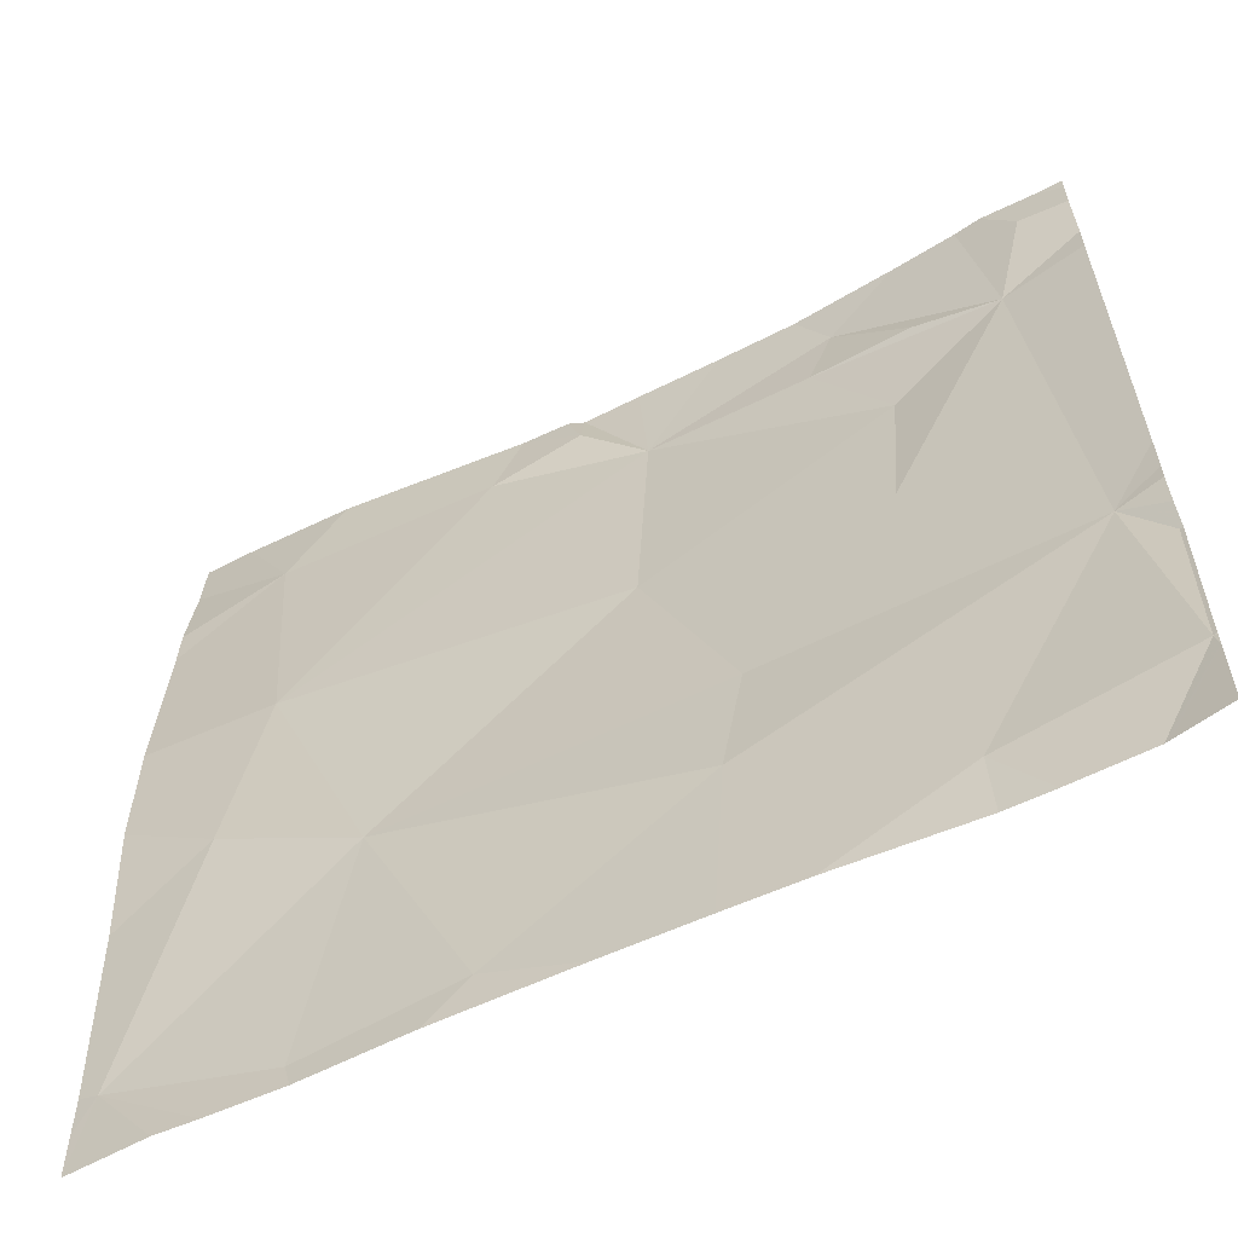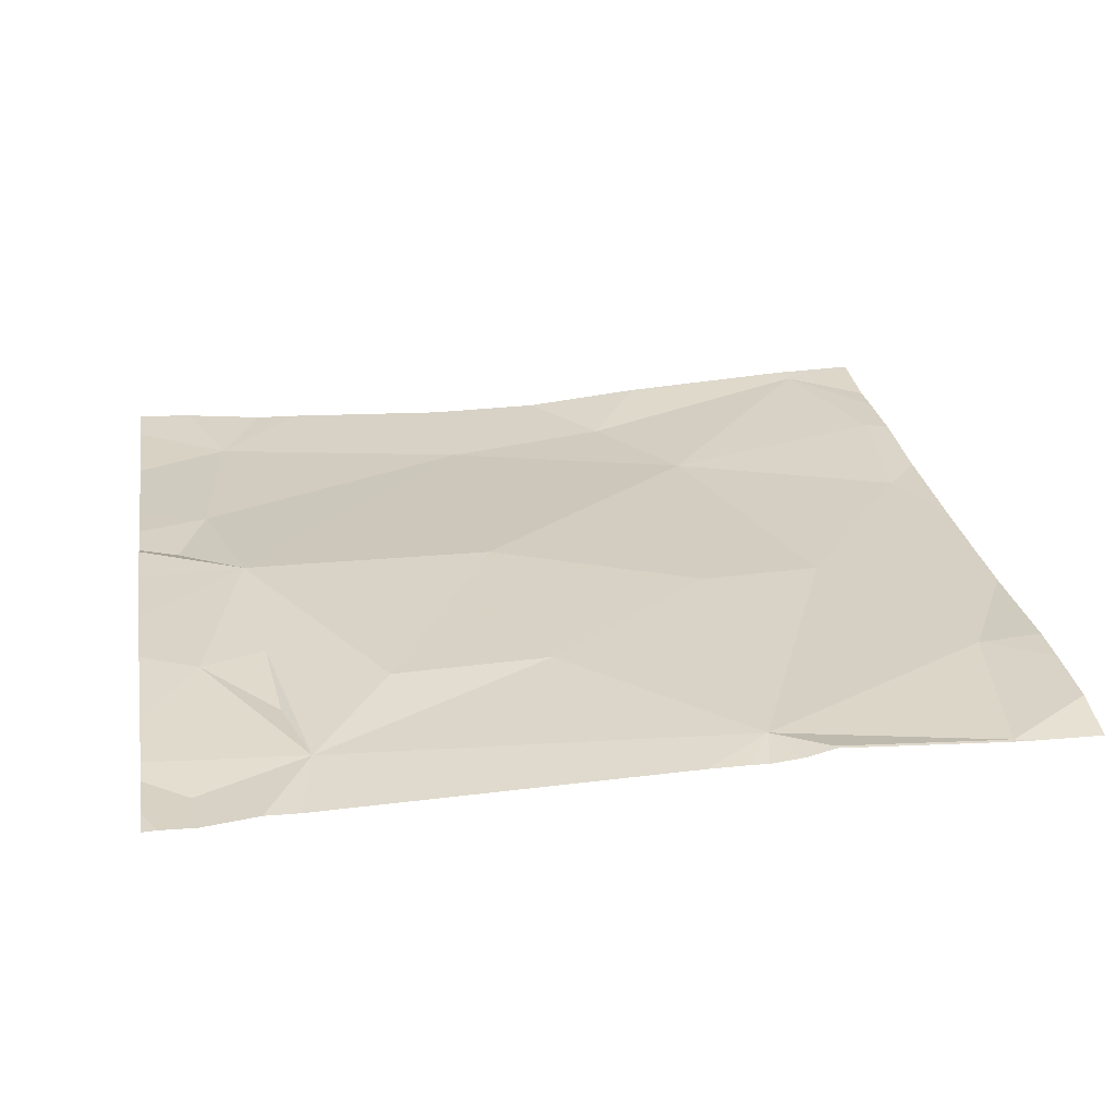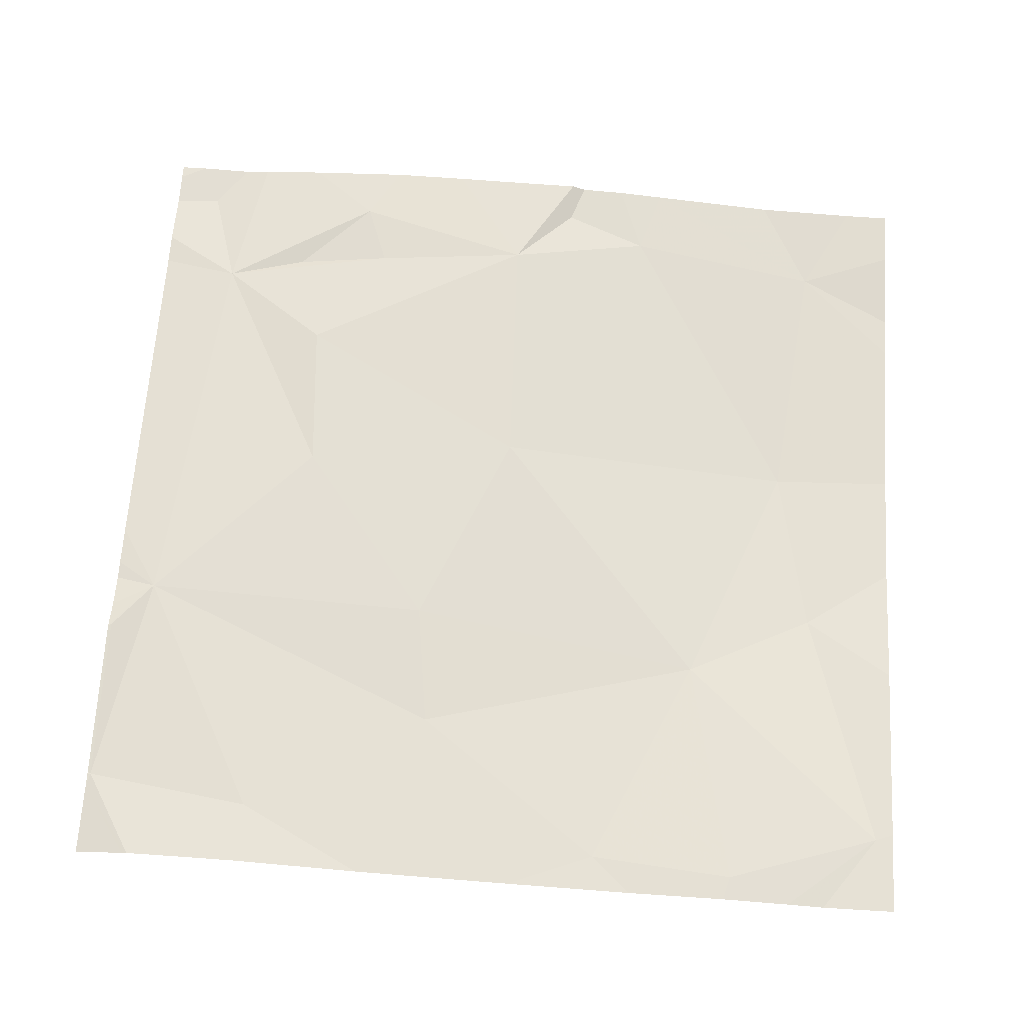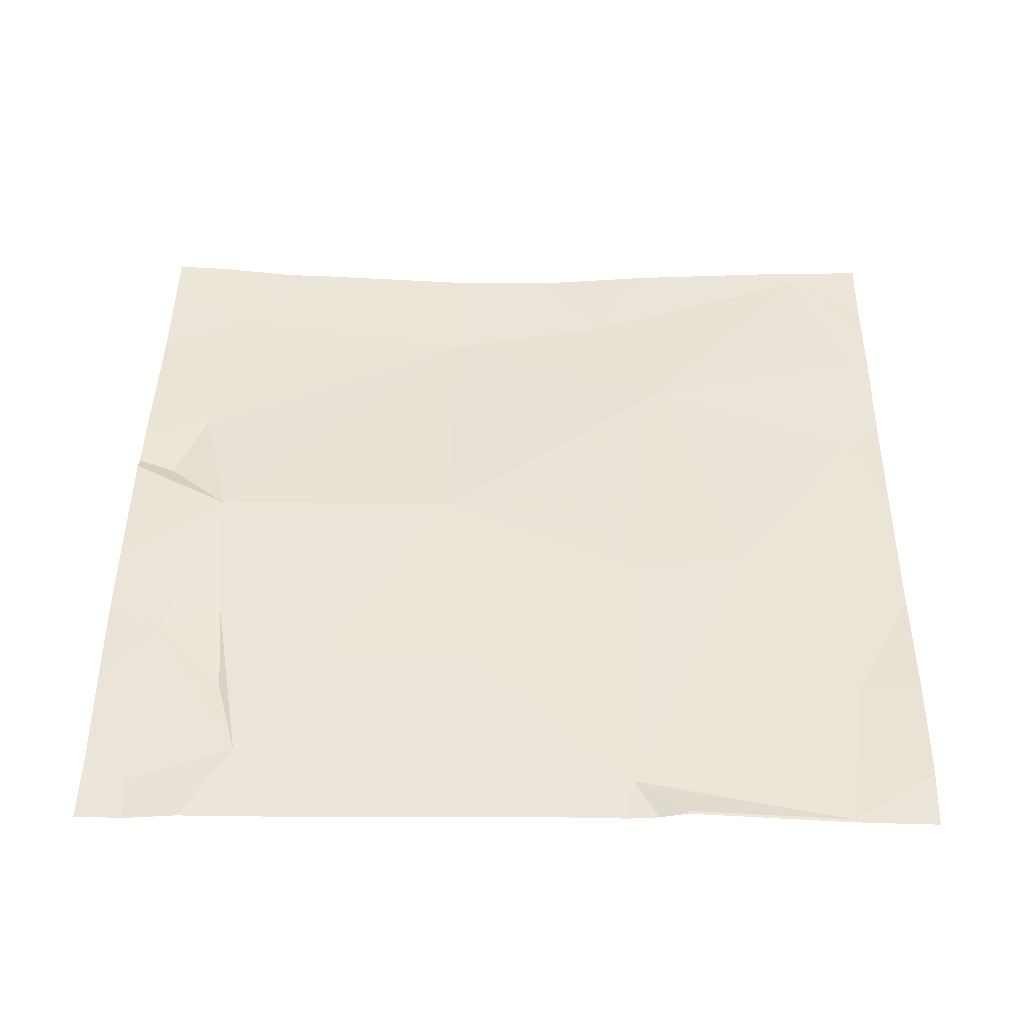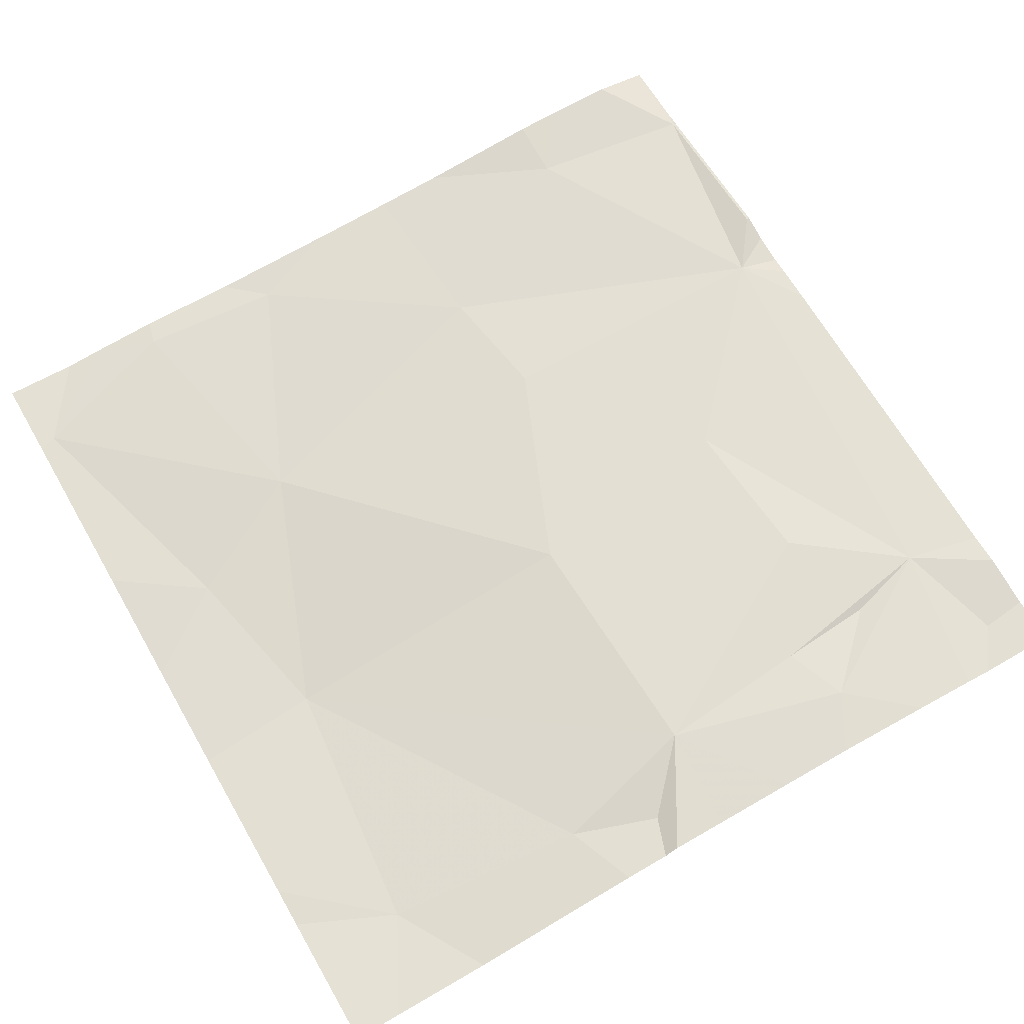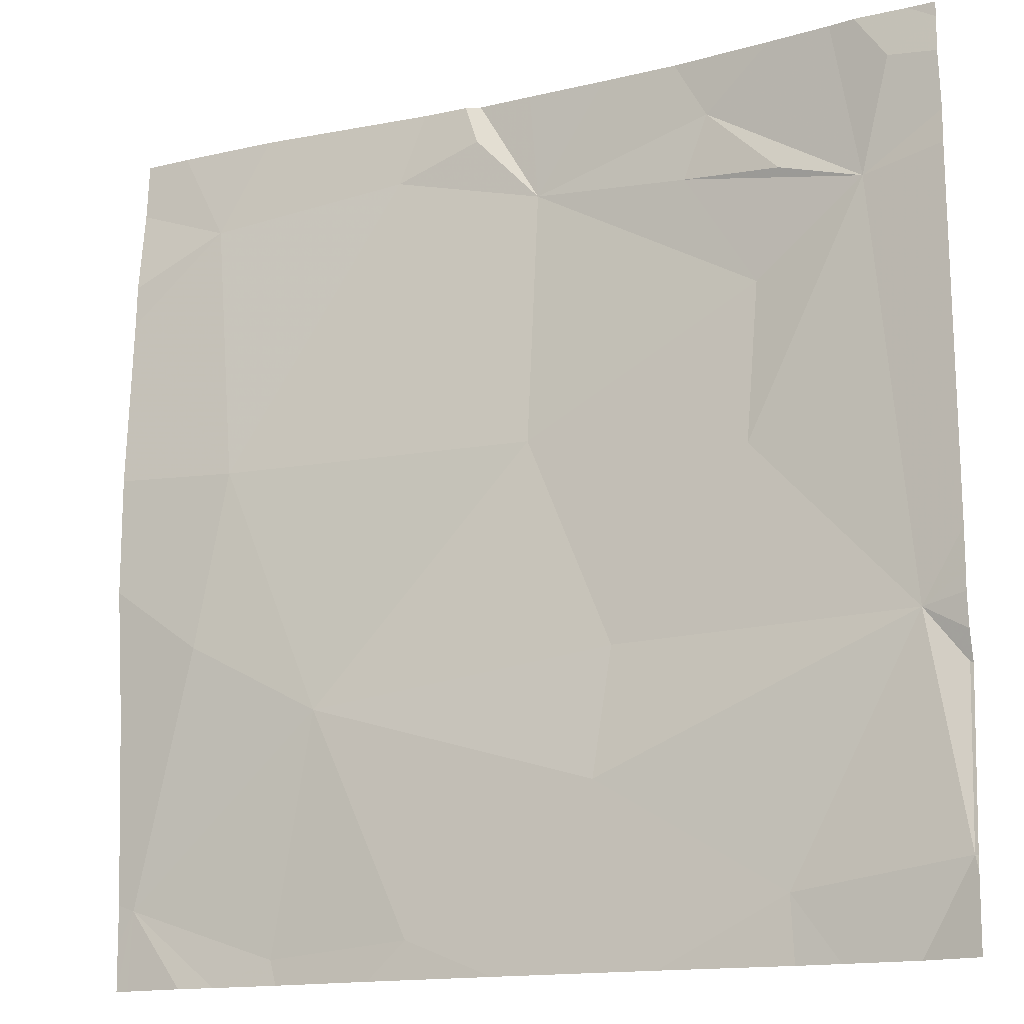
<metadata>
{"format":"obj","ext":"obj","renderer":"f3d","projection":"perspective","resolution":1024,"background":"white","views":[{"elev":-60.2,"azim":-151.2,"up":"+Y"},{"elev":30.1,"azim":-99.3,"up":"+Z"},{"elev":65.2,"azim":3.7,"up":"+Z"},{"elev":47.8,"azim":-89.2,"up":"+Z"},{"elev":65.8,"azim":150.1,"up":"+Z"},{"elev":-15.1,"azim":-151.4,"up":"+Y"}]}
</metadata>
<code>
v -76.88 262.6 483.2
v -78.78 263 483.3
v -76.88 263.3 483.1
v -78.56 264.4 483.2
v -76.88 264.1 483.2
v -76.88 264 483.1
v -76.88 264.2 483.2
v -78.7 263.1 483.3
v -78.62 264 483.3
v -78.35 263.5 483.3
v -76.88 263.6 483.1
v -78.78 262.6 483.3
v -78.03 264.4 483.3
v -78.42 262.6 483.3
v -78.37 263.9 483.3
v -78.22 264.1 483.3
v -78.27 264.2 483.3
v -77.87 264.1 483.3
v -77.27 262.5 483.2
v -77.59 262.5 483.2
v -77.37 263 483.2
v -78.44 264.1 483.3
v -77.86 264.4 483.3
v -78.42 264.4 483.3
v -78.01 262.8 483.2
v -77.16 263.6 483.1
v -77.85 263.6 483.2
v -78.05 263.1 483.2
v -78.2 264.4 483.3
v -77.55 264.2 483.2
v -76.92 262.6 483.2
v -77.08 263.2 483.1
v -78.51 262.5 483.3
v -77.5 262.5 483.2
v -77.73 264.4 483.3
v -77.79 262.5 483.2
v -78.67 262.5 483.3
v -77.1 264.2 483.2
v -76.88 263.1 483.2
v -78.69 264.3 483.2
v -76.88 262.6 483.2
v -77.73 264.3 483.2
v -77.99 262.5 483.2
v -78.79 263 483.3
v -78.79 263 483.3
v -78.79 263.1 483.3
v -78.79 263.1 483.3
v -78.79 263.3 483.3
v -78.79 264.1 483.3
v -78.79 262.6 483.3
v -78.79 262.6 483.3
v -78.79 262.6 483.3
v -78.79 262.7 483.3
v -78.79 263.2 483.3
v -78.62 264.4 483.2
v -78.79 264.3 483.2
v -78.79 264.3 483.2
v -78.79 264.1 483.3
v -78.14 262.5 483.2
v -78.42 262.5 483.3
v -77.05 262.5 483.2
v -77.13 262.5 483.2
v -77.28 262.5 483.2
v -78.68 262.5 483.3
v -76.88 262.5 483.2
v -76.91 262.5 483.2
v -78.79 262.5 483.3
v -77.6 264.4 483.2
v -77.7 264.4 483.2
v -76.99 264.4 483.2
v -77.5 264.4 483.2
v -77.21 264.4 483.2
v -76.88 264.4 483.2
v -76.9 264.4 483.2
v -78.73 264.4 483.2
v -78.79 264.4 483.2
f 70 38 7
f 44 8 46
f 48 9 49
f 8 10 9
f 62 31 19
f 61 31 62
f 8 2 12
f 14 12 37
f 12 2 45
f 69 42 68
f 10 15 9
f 60 14 33
f 12 14 8
f 37 52 64
f 17 16 18
f 20 19 21
f 9 22 17
f 22 9 16
f 17 22 16
f 68 30 71
f 36 25 43
f 27 26 18
f 20 21 25
f 28 10 8
f 27 10 28
f 43 14 59
f 15 16 9
f 25 28 8
f 8 14 25
f 18 16 15
f 26 27 21
f 21 27 28
f 18 26 30
f 28 25 21
f 35 18 42
f 27 15 10
f 27 18 15
f 39 31 41
f 21 32 26
f 62 19 63
f 23 18 35
f 21 19 31
f 21 31 32
f 59 14 60
f 6 26 11
f 19 20 34
f 11 32 3
f 56 40 55
f 43 25 14
f 55 9 4
f 7 38 5
f 9 40 57
f 17 18 13
f 4 17 24
f 42 30 68
f 35 42 69
f 30 42 18
f 24 17 29
f 70 7 74
f 26 38 30
f 71 38 72
f 3 32 39
f 44 2 8
f 45 2 44
f 36 20 25
f 46 8 47
f 11 26 32
f 47 8 54
f 48 8 9
f 29 17 13
f 5 38 6
f 49 9 58
f 6 38 26
f 50 12 53
f 51 12 50
f 34 20 36
f 52 12 51
f 13 18 23
f 53 12 45
f 65 31 66
f 54 8 48
f 33 14 37
f 41 31 1
f 57 40 56
f 37 12 52
f 4 9 17
f 39 32 31
f 58 9 57
f 63 19 34
f 64 52 67
f 65 1 31
f 66 31 61
f 55 40 9
f 71 30 38
f 72 38 70
f 74 7 73
f 75 56 55
f 76 56 75

</code>
